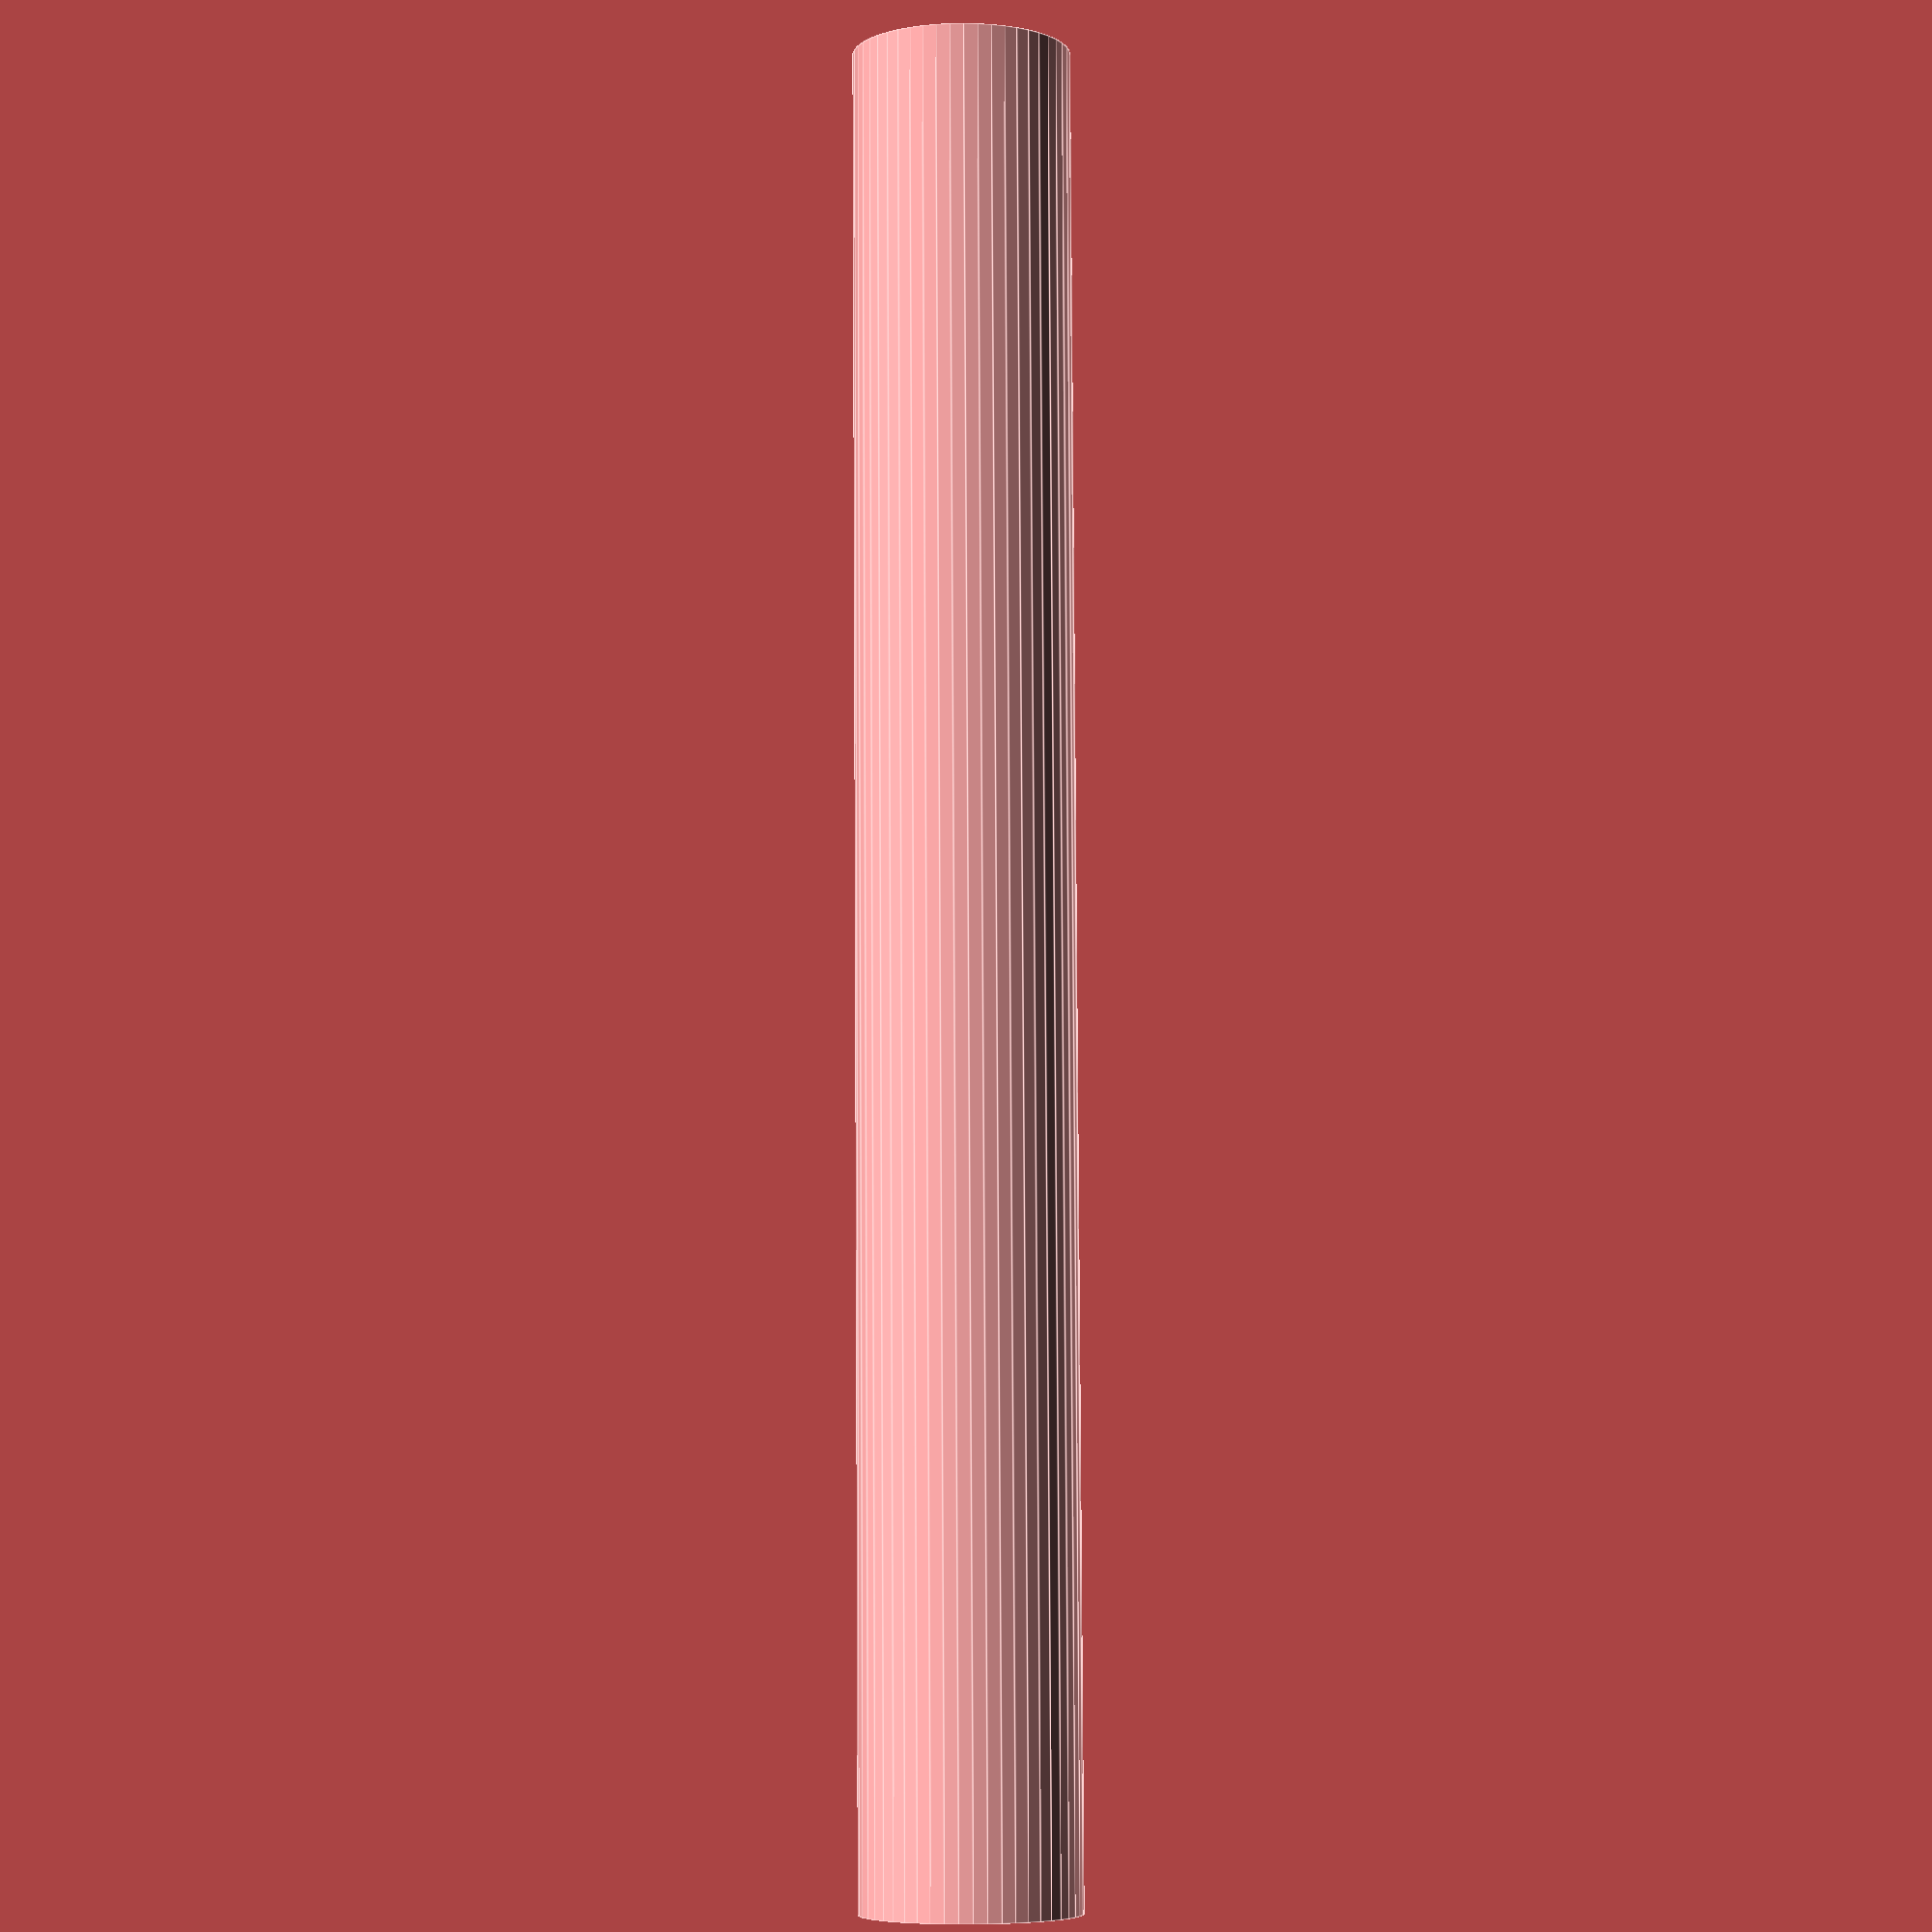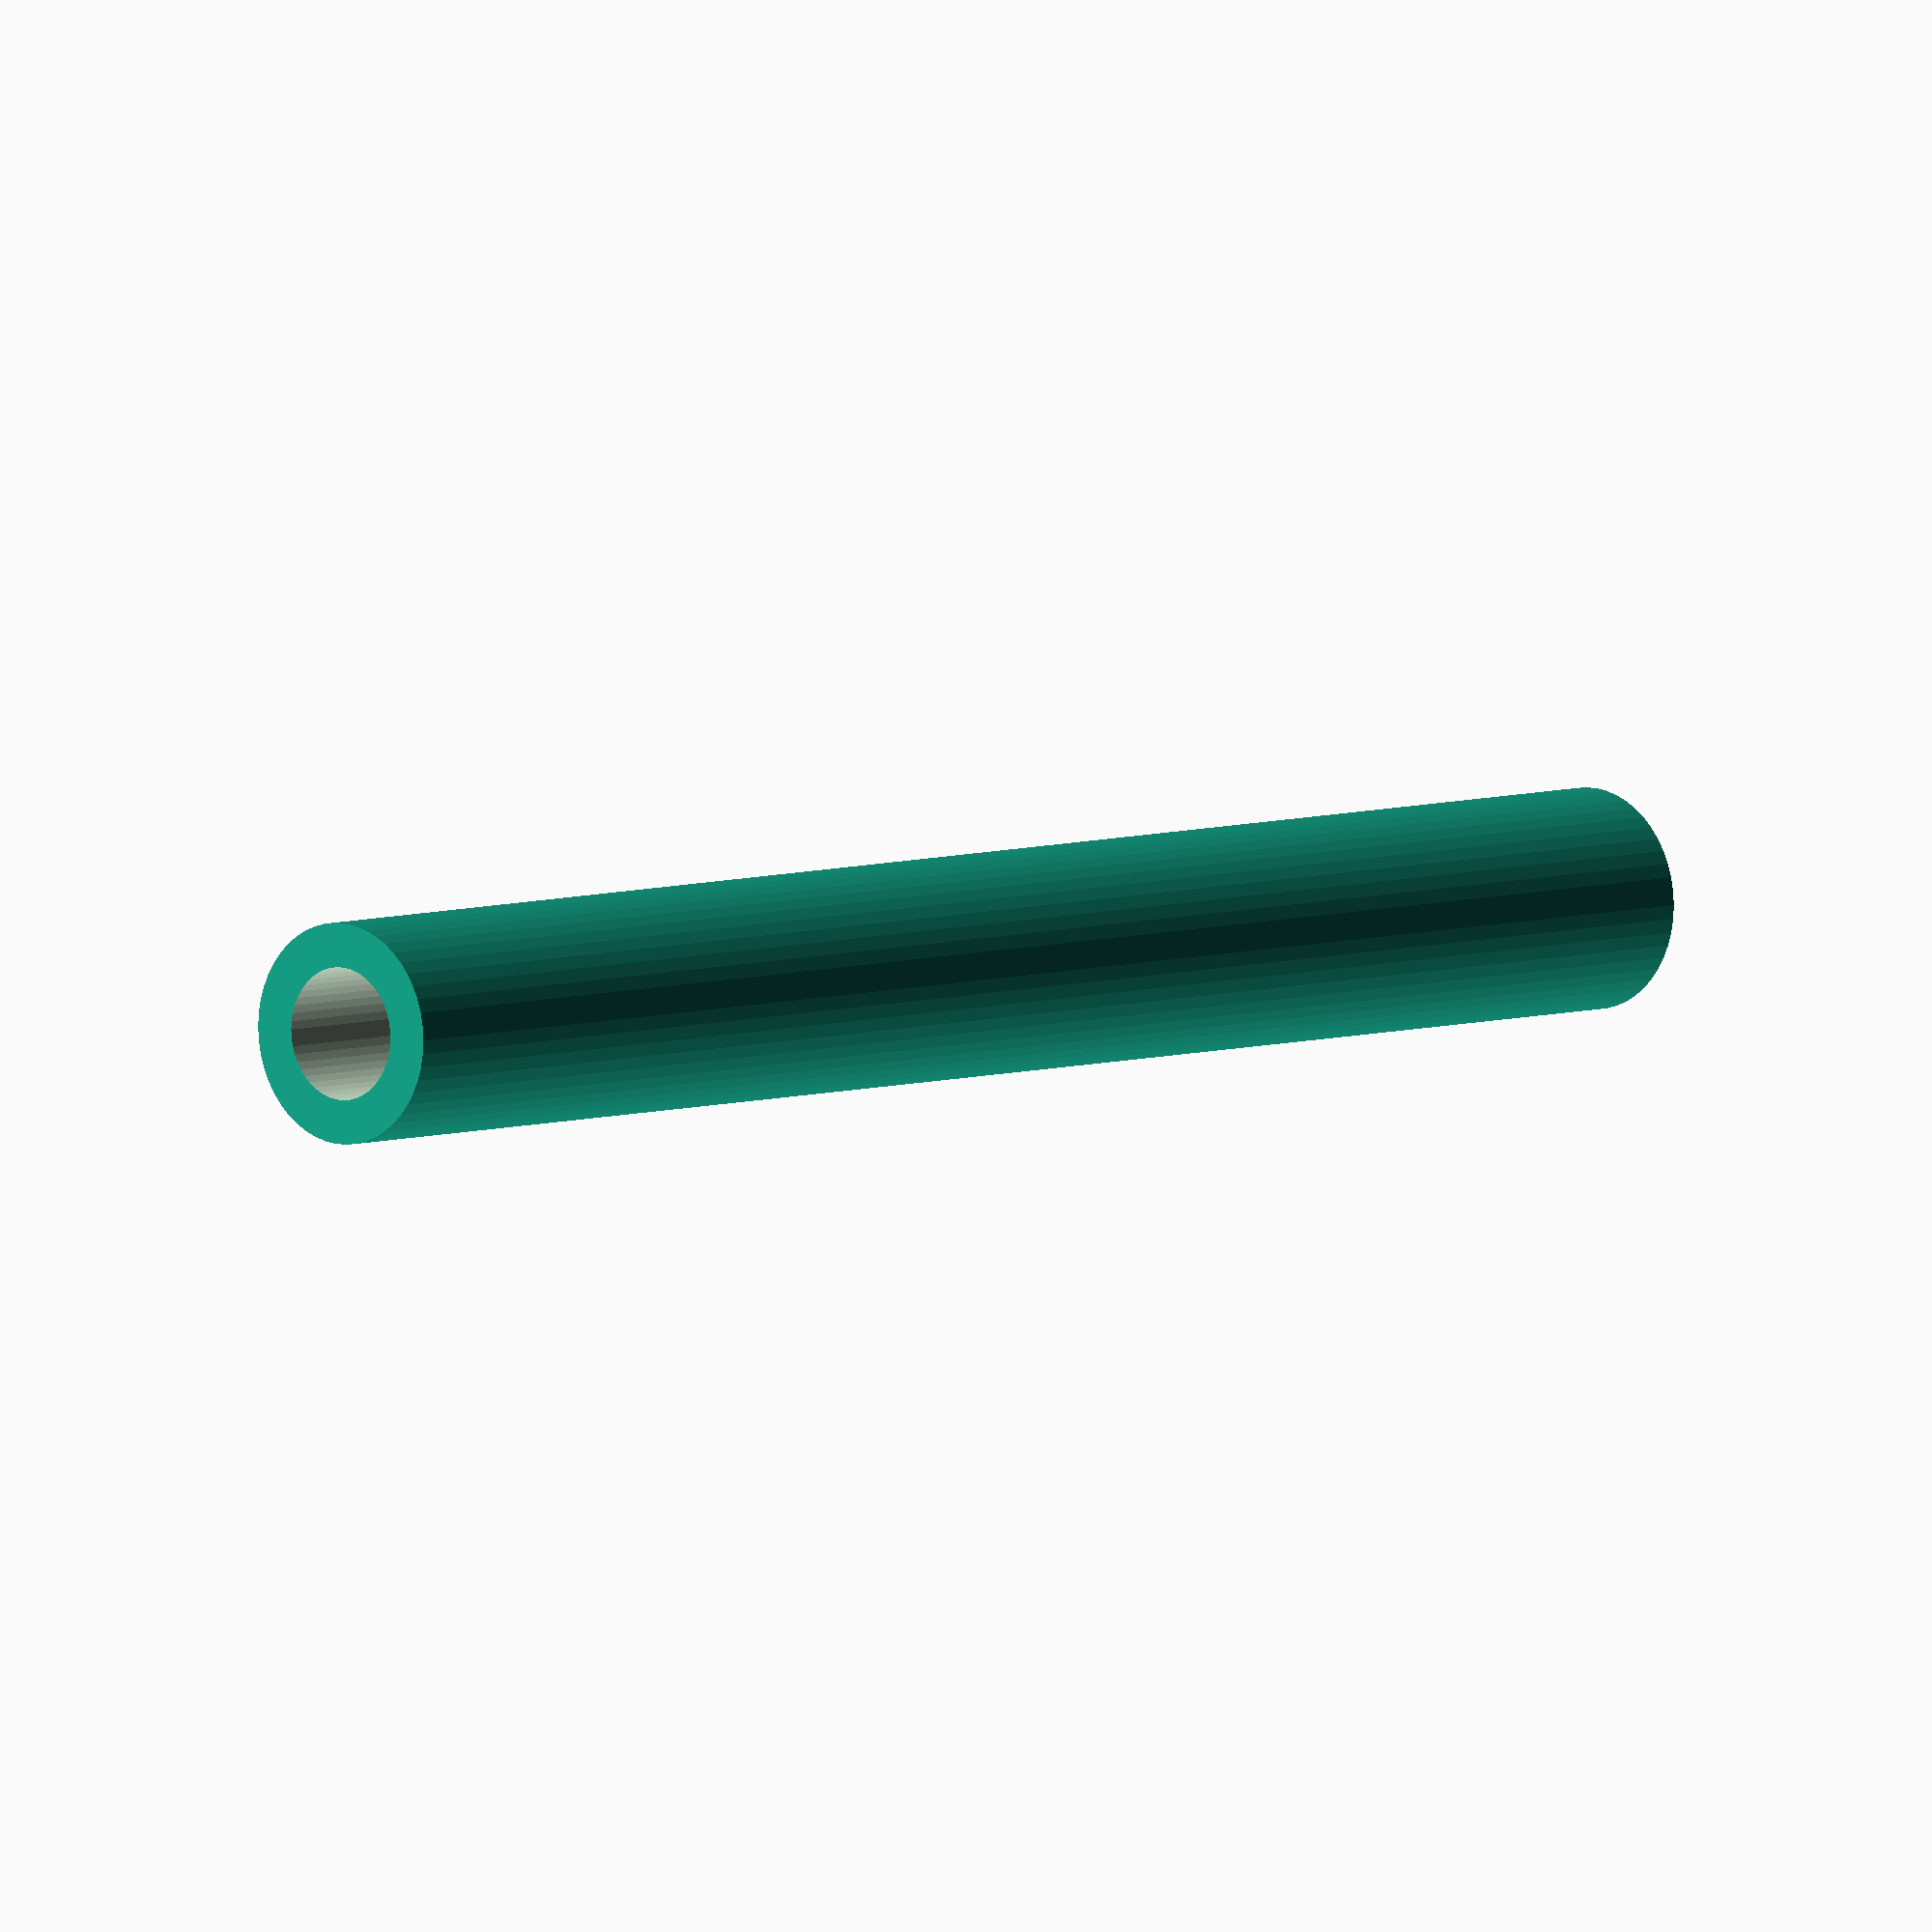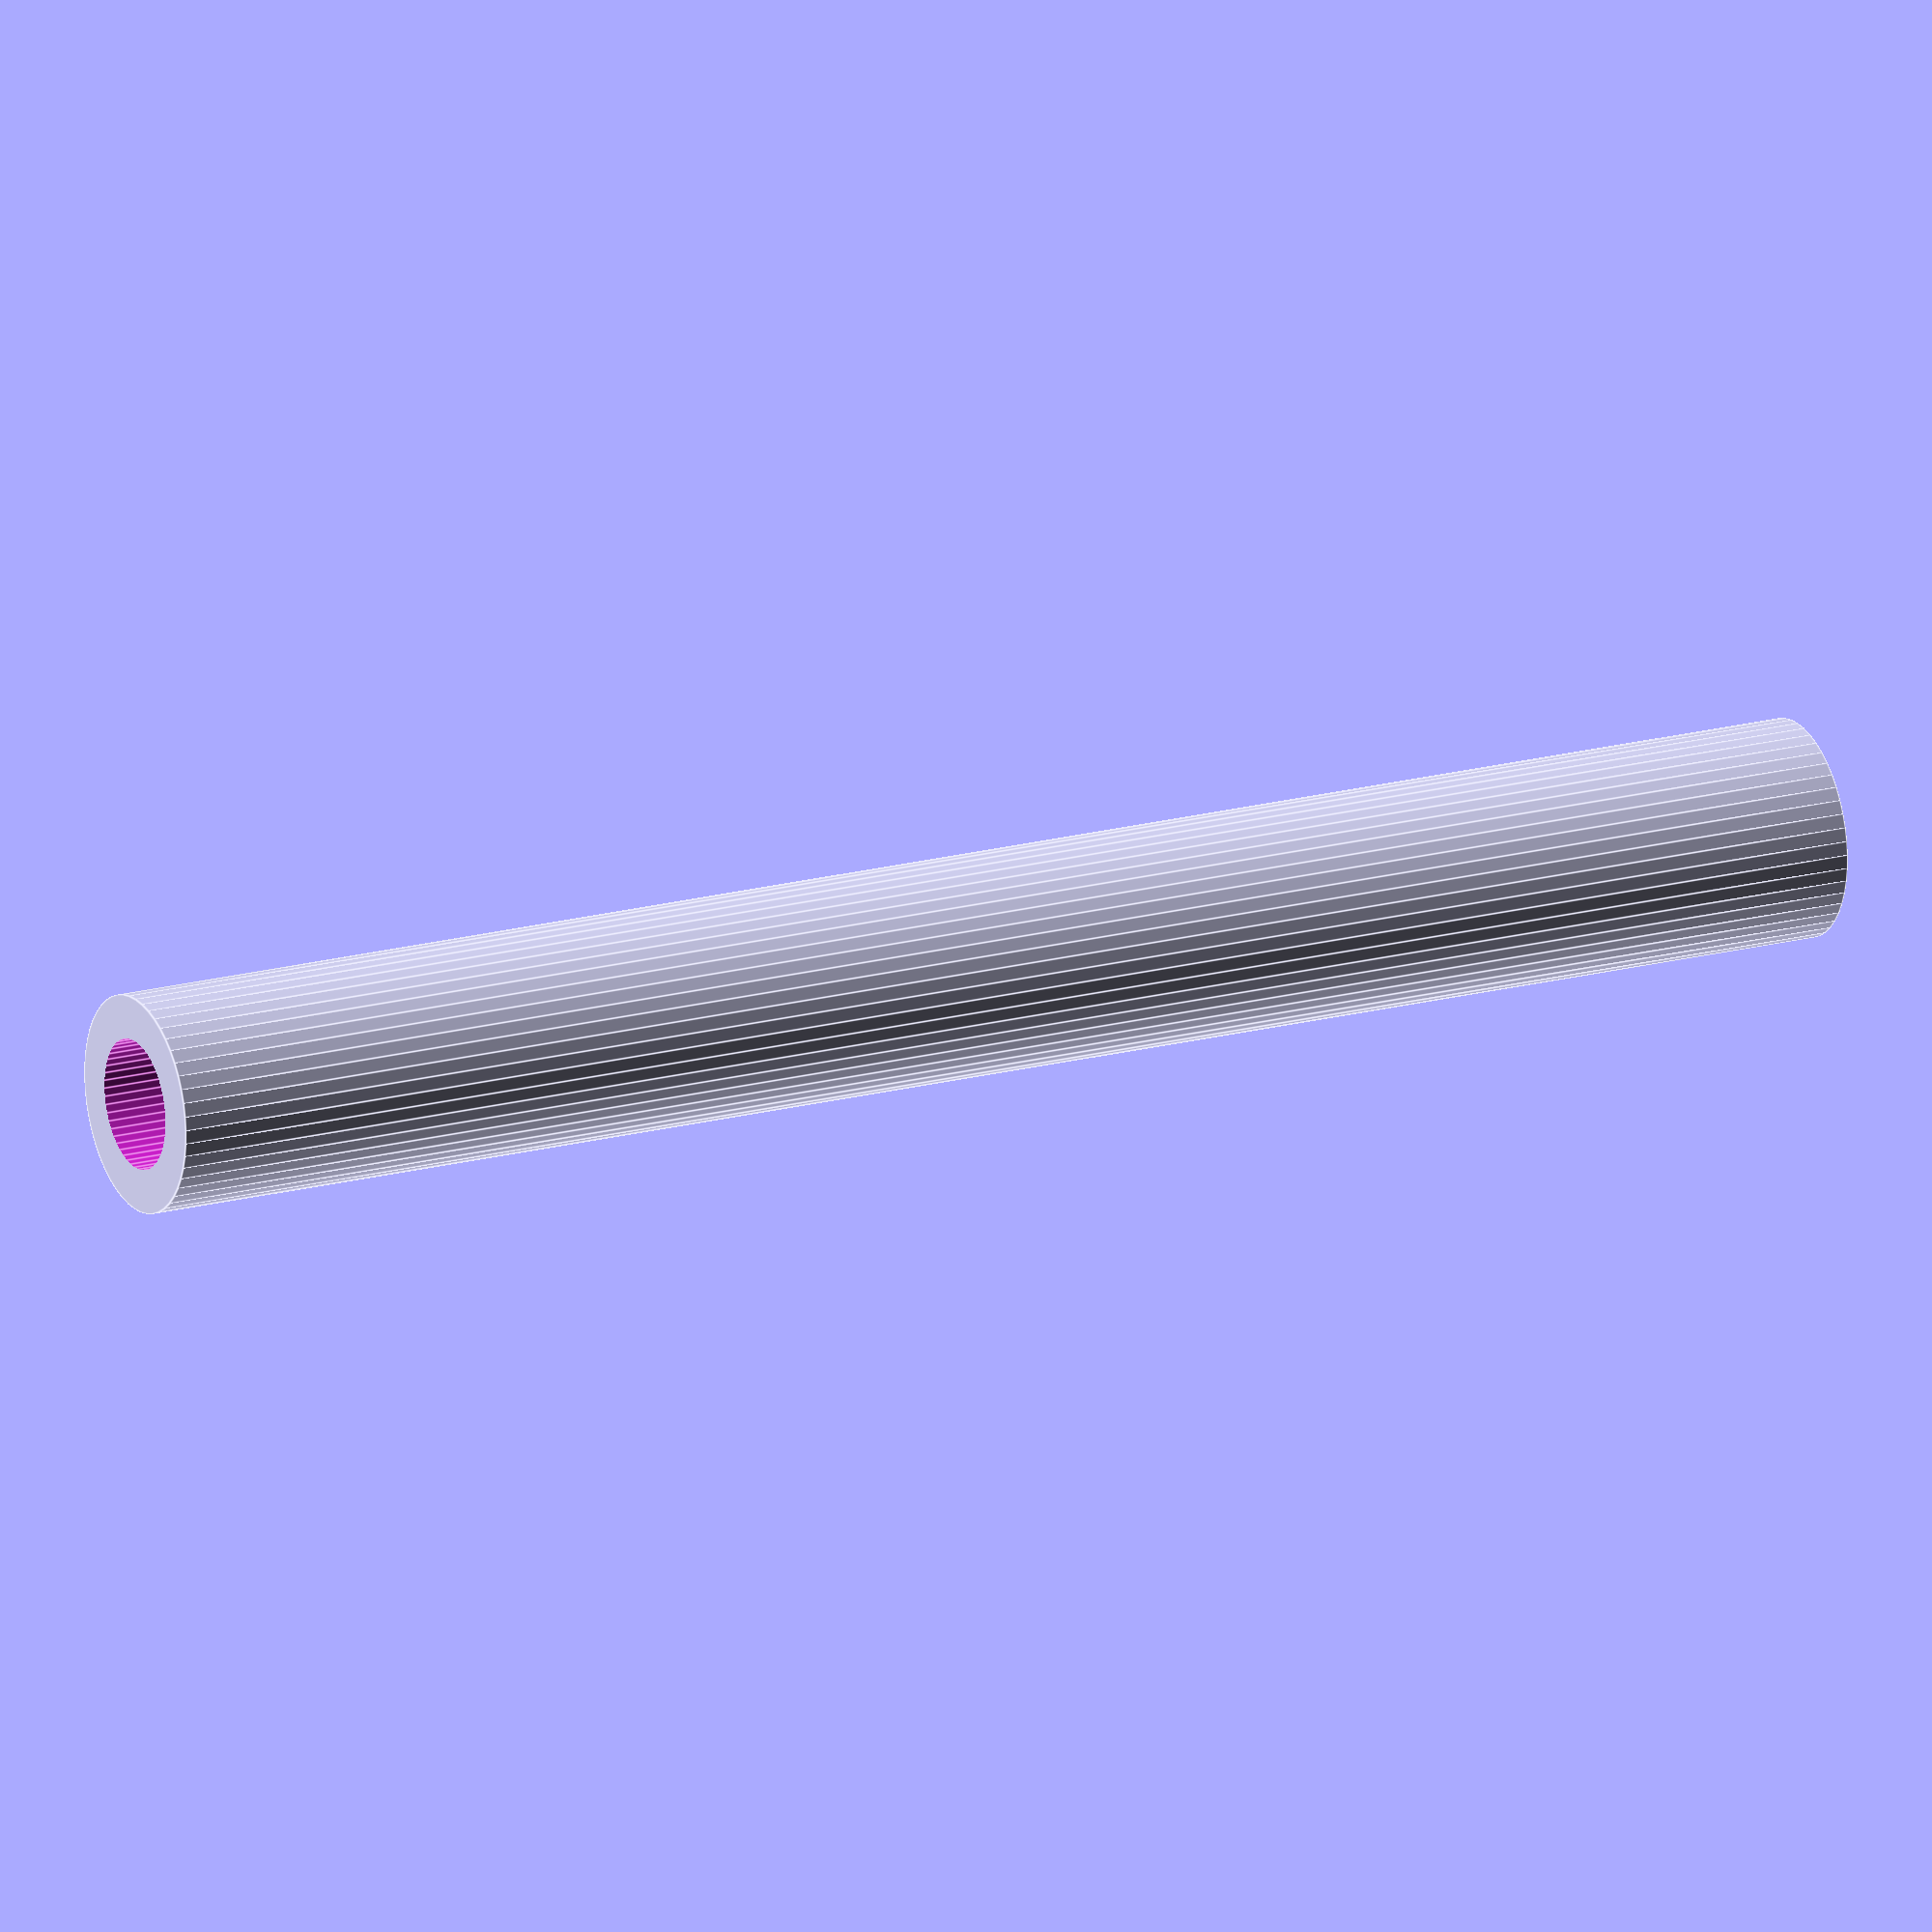
<openscad>
$fn = 50;


difference() {
	union() {
		translate(v = [0, 0, -21.0000000000]) {
			cylinder(h = 42, r = 2.5000000000);
		}
	}
	union() {
		translate(v = [0, 0, -100.0000000000]) {
			cylinder(h = 200, r = 1.5000000000);
		}
	}
}
</openscad>
<views>
elev=96.1 azim=249.6 roll=180.3 proj=p view=edges
elev=174.4 azim=295.4 roll=318.0 proj=o view=wireframe
elev=161.1 azim=184.5 roll=117.2 proj=o view=edges
</views>
